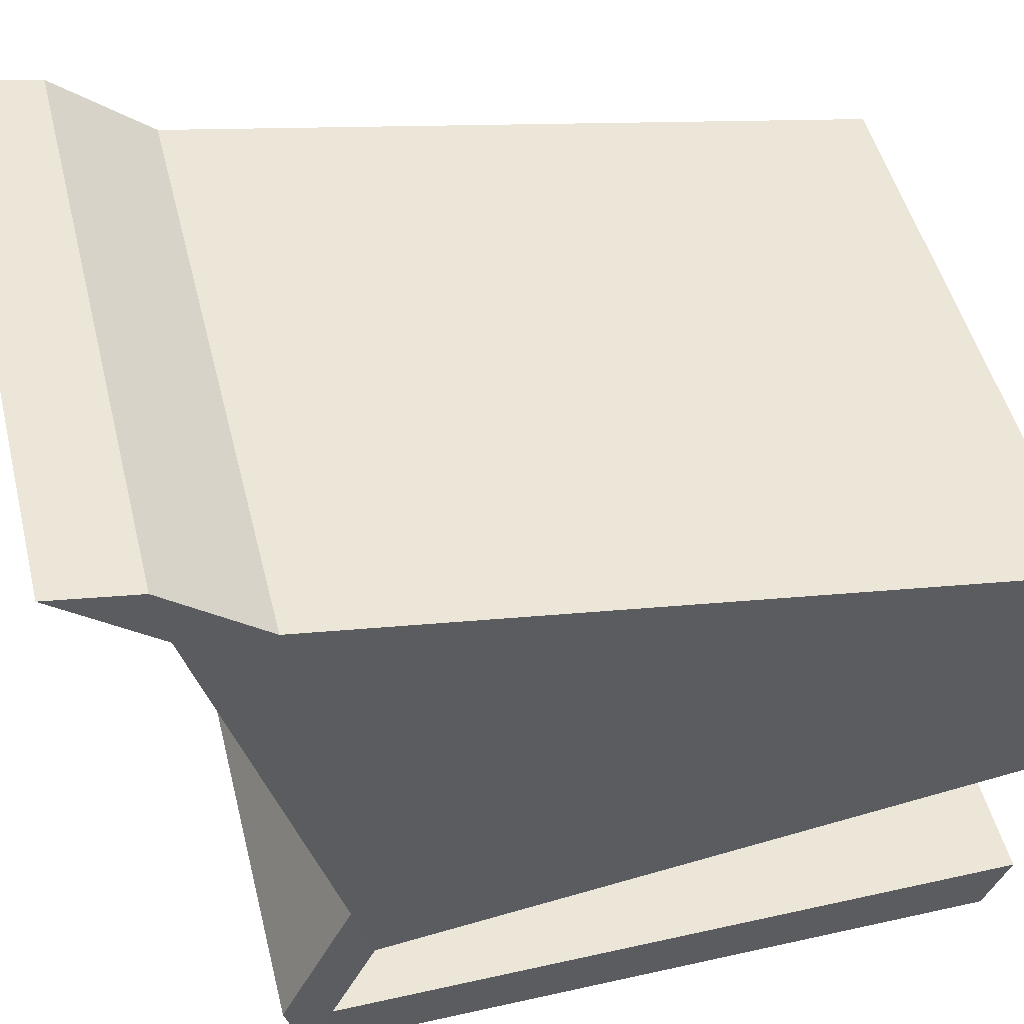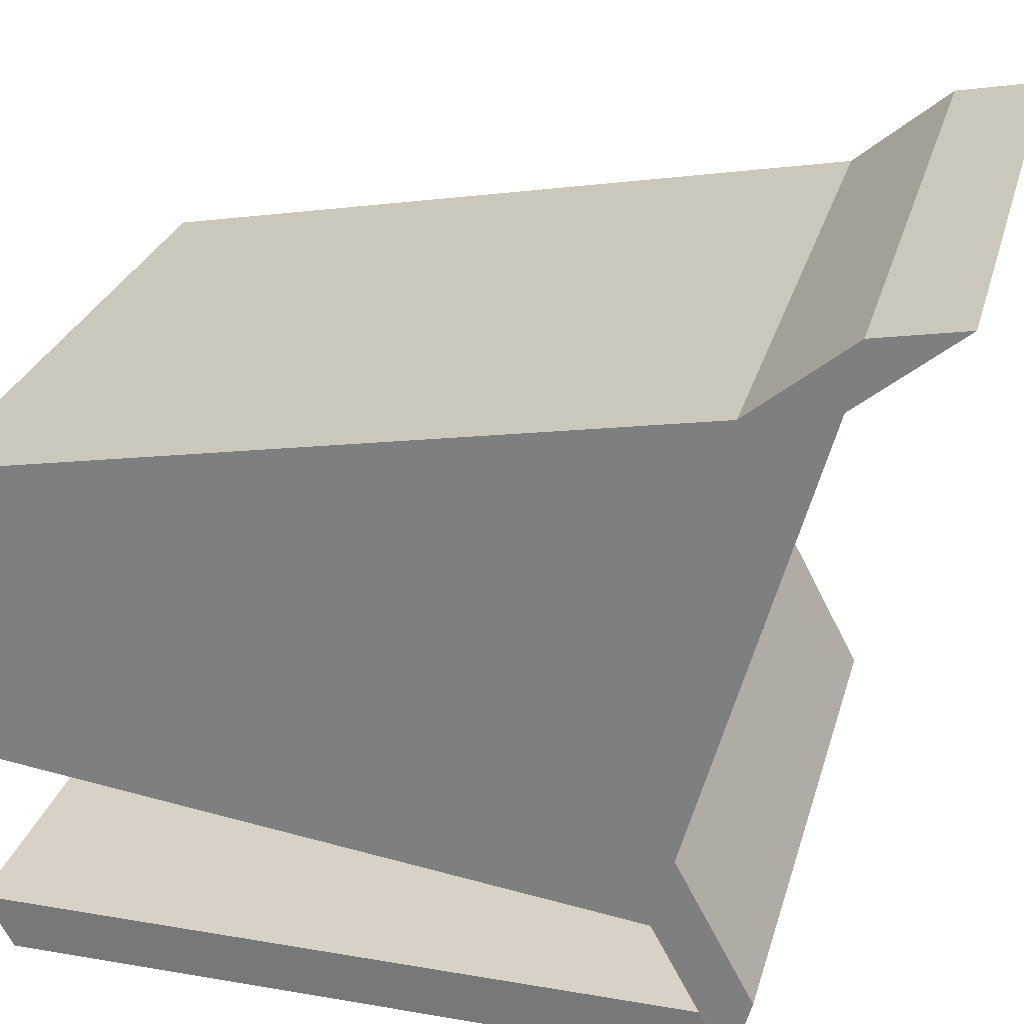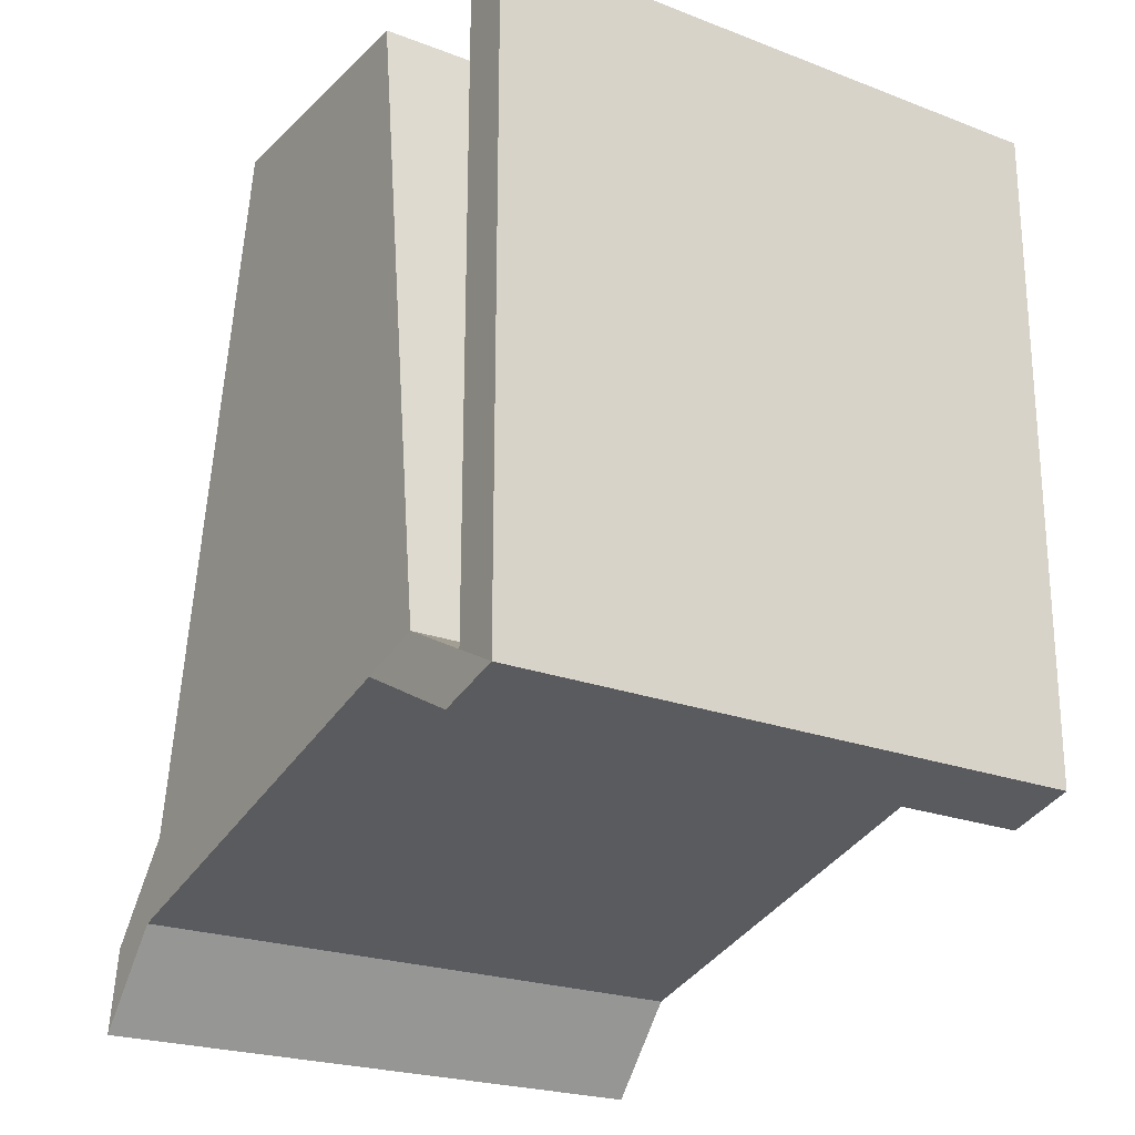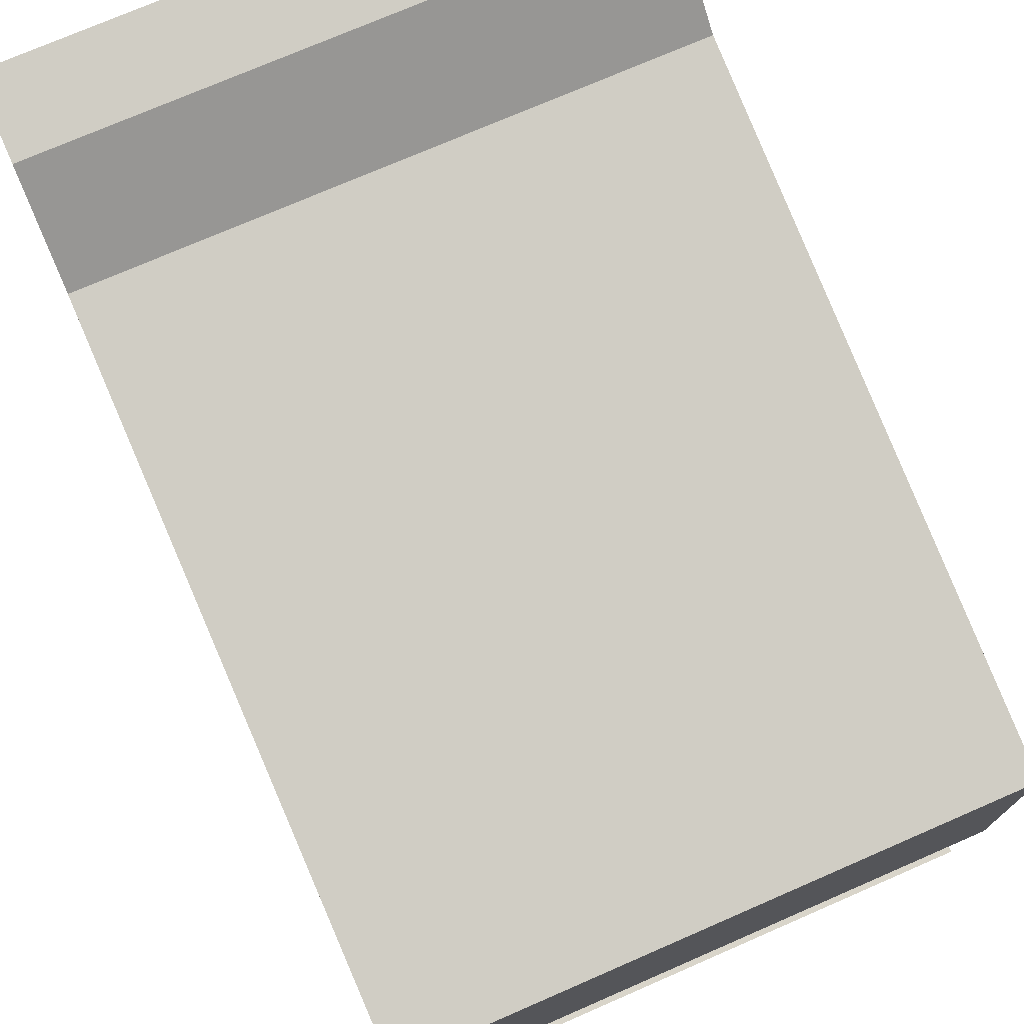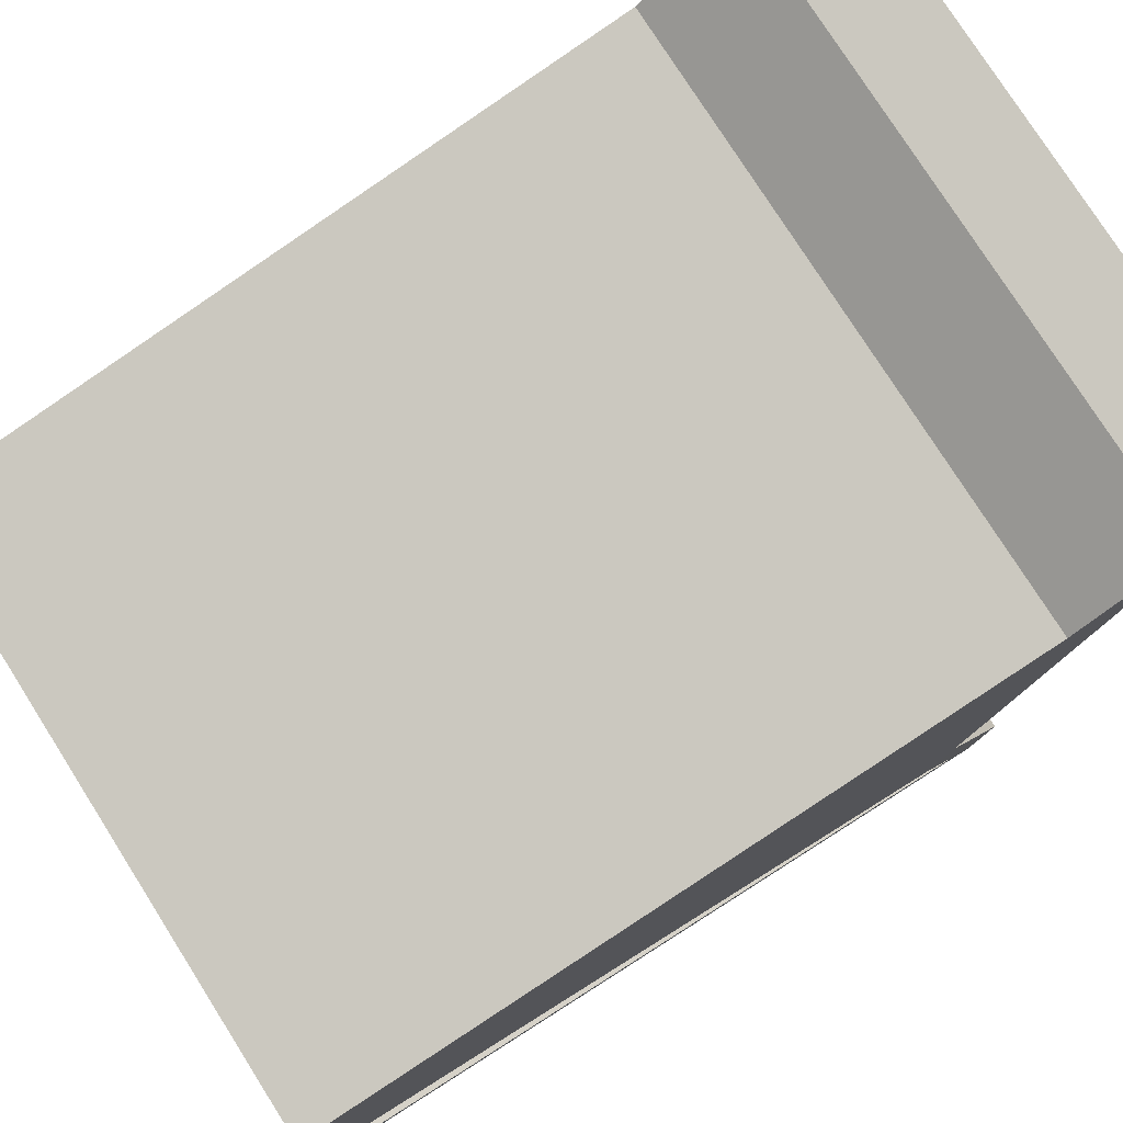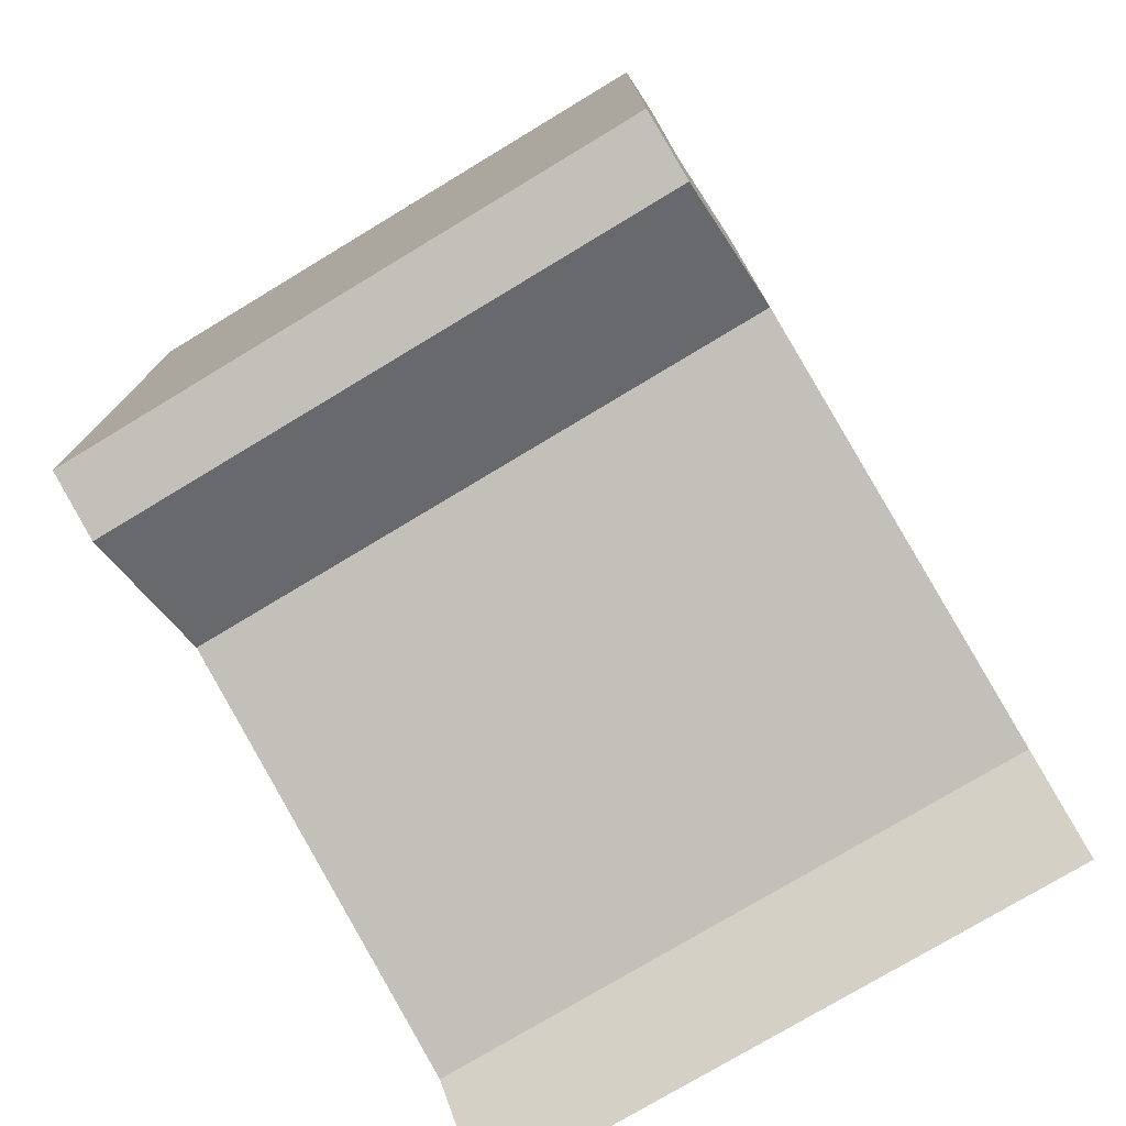
<metadata>
{"format":"obj","ext":"obj","renderer":"f3d","projection":"perspective","resolution":1024,"background":"white","views":[{"elev":49.4,"azim":-103.9,"up":"+Y"},{"elev":27.3,"azim":104.8,"up":"+Y"},{"elev":-22.8,"azim":-33.1,"up":"+Z"},{"elev":74.4,"azim":-23.5,"up":"+Y"},{"elev":77.5,"azim":57.6,"up":"+Y"},{"elev":-76.3,"azim":31.1,"up":"+Z"}]}
</metadata>
<code>
o Cube
v -1.735 -0.7525 2.231
v -1.735 -1.192 -1.437
v 1.735 -0.7525 2.231
v -1.735 0.8461 2.231
v -1.735 1.692 -2.231
v 1.735 1.692 -2.231
v 1.735 0.8461 2.231
v 1.735 -0.792 -1.547
v 1.735 -1.192 -1.437
v -1.735 -0.792 -1.547
v -1.765 -1.991 -1.851
v 1.705 -1.991 -1.851
v -1.765 -1.591 -1.961
v 1.705 -1.591 -1.961
v -1.765 -1.991 2.042
v 1.705 -1.991 2.042
v -1.754 -1.687 -1.693
v 1.716 -1.687 -1.693
v -1.754 -1.687 2.199
v 1.716 -1.687 2.199
v 1.735 2.142 -2.769
v -1.735 2.142 -2.769
v -1.735 1.603 -1.758
v 1.735 1.603 -1.758
v -1.735 2.052 -2.295
v 1.735 2.052 -2.295
f 5 25 22
f 5 21 6
f 3 2 9
f 5 8 10
f 7 1 3
f 2 4 5
f 18 16 12
f 13 12 11
f 14 10 8
f 9 14 8
f 12 15 11
f 2 18 9
f 13 2 10
f 19 16 20
f 18 19 20
f 17 15 19
f 9 7 3
f 26 22 25
f 7 23 4
f 6 26 24
f 23 26 25
f 5 23 25
f 5 22 21
f 3 1 2
f 5 6 8
f 7 4 1
f 2 1 4
f 18 20 16
f 13 14 12
f 14 13 10
f 9 12 14
f 12 16 15
f 2 17 18
f 13 11 2
f 19 15 16
f 18 17 19
f 17 11 15
f 9 6 7
f 26 21 22
f 7 24 23
f 6 21 26
f 23 24 26

</code>
